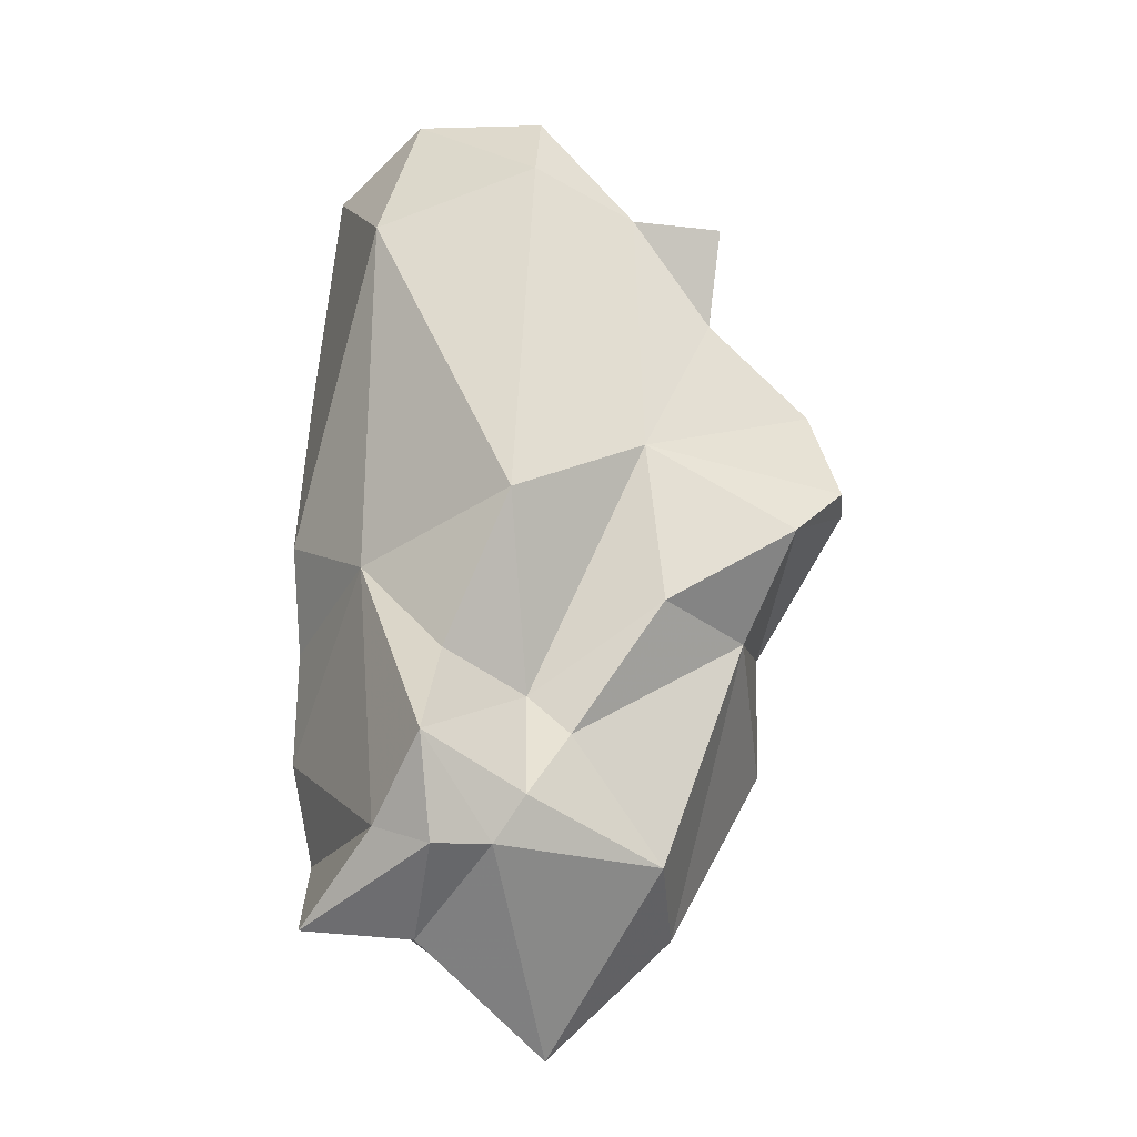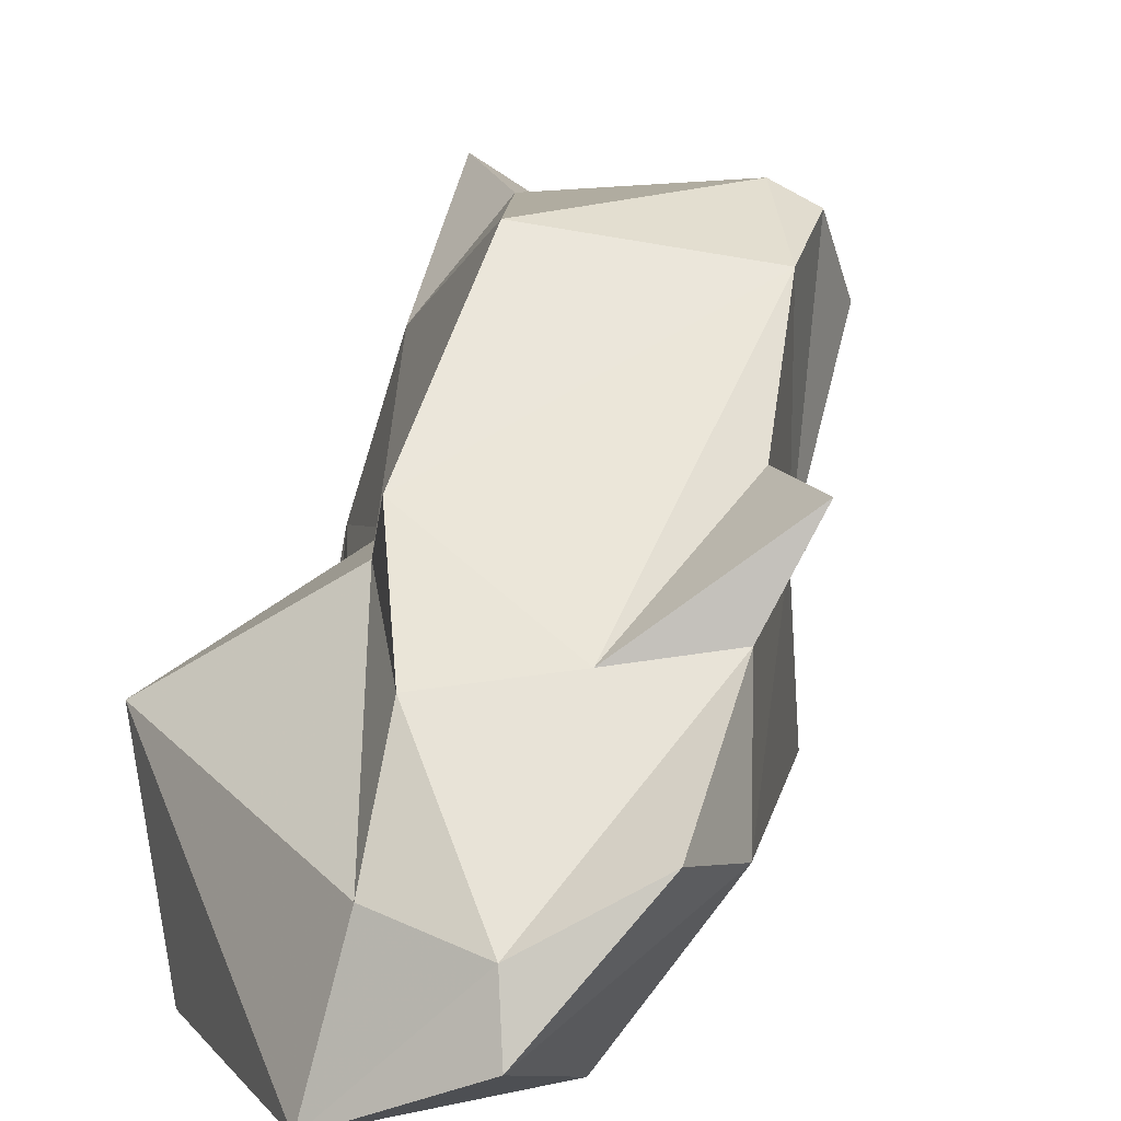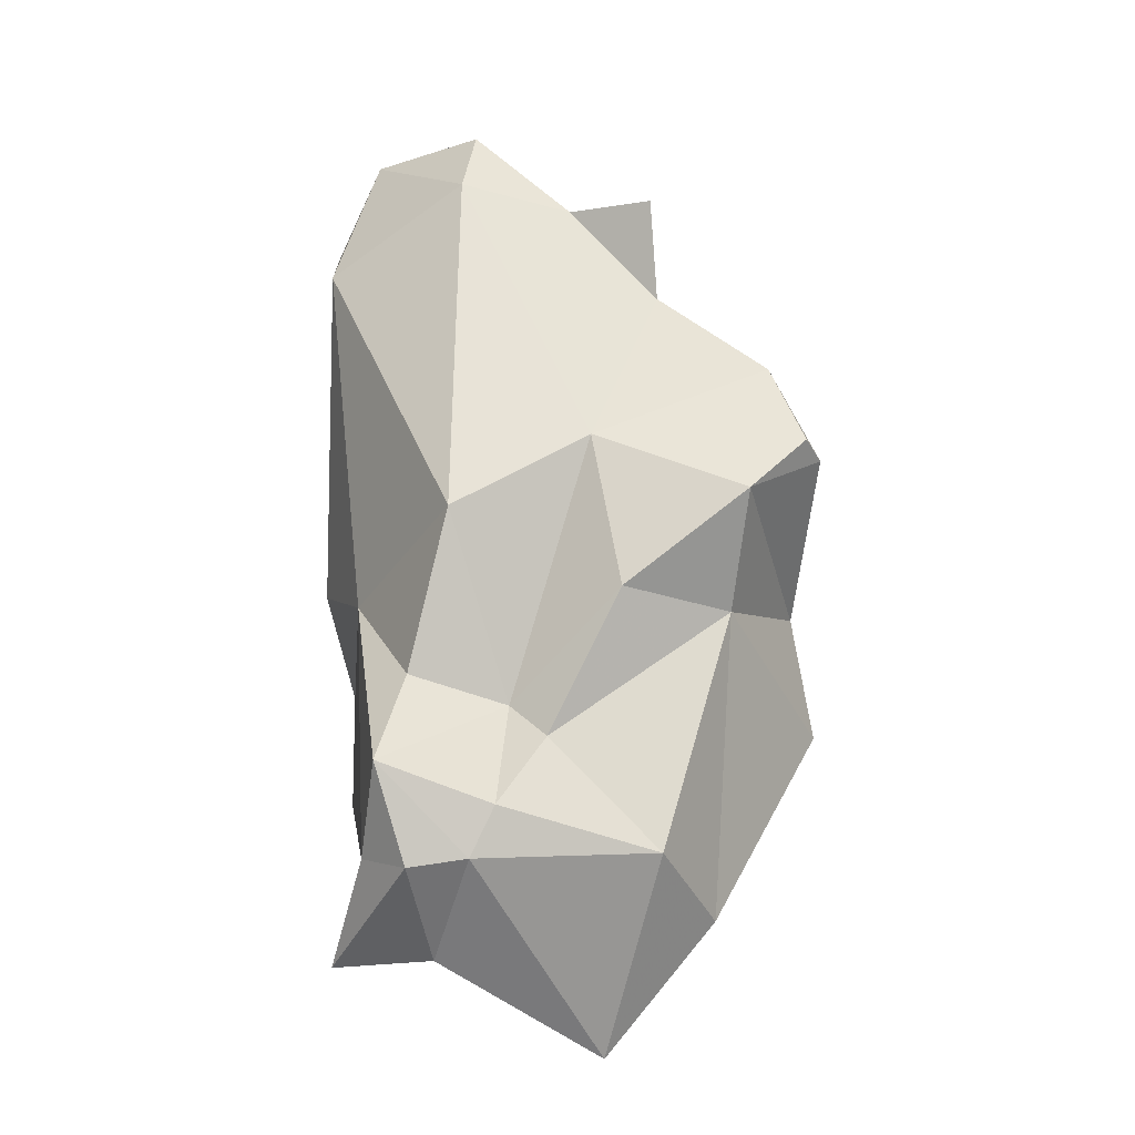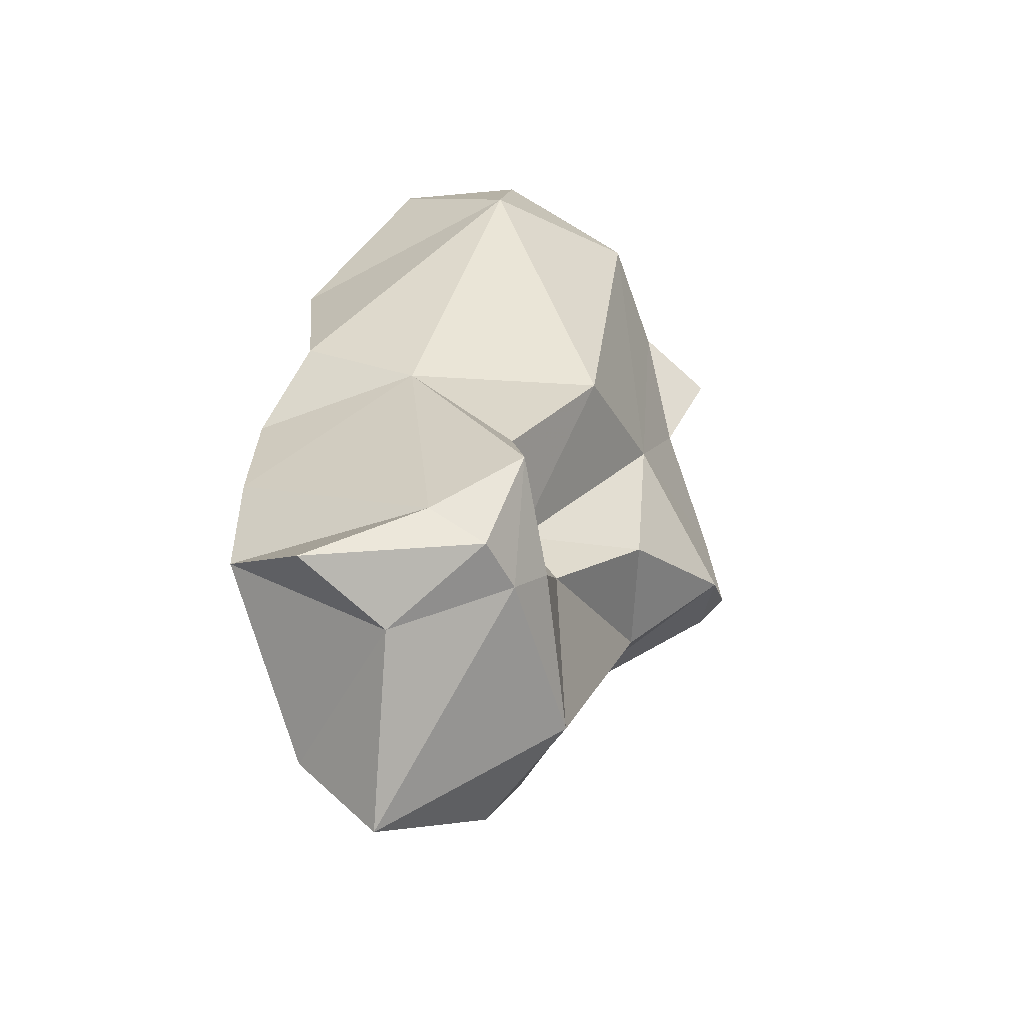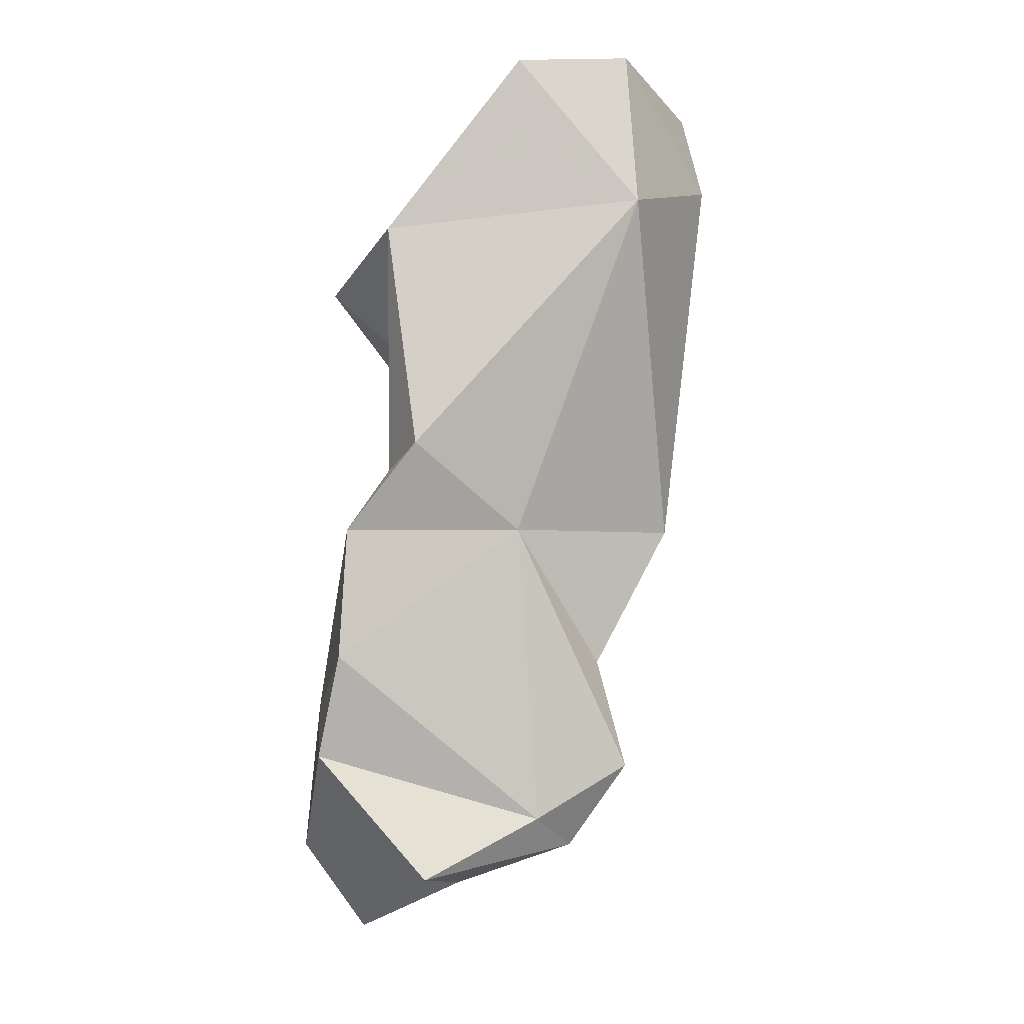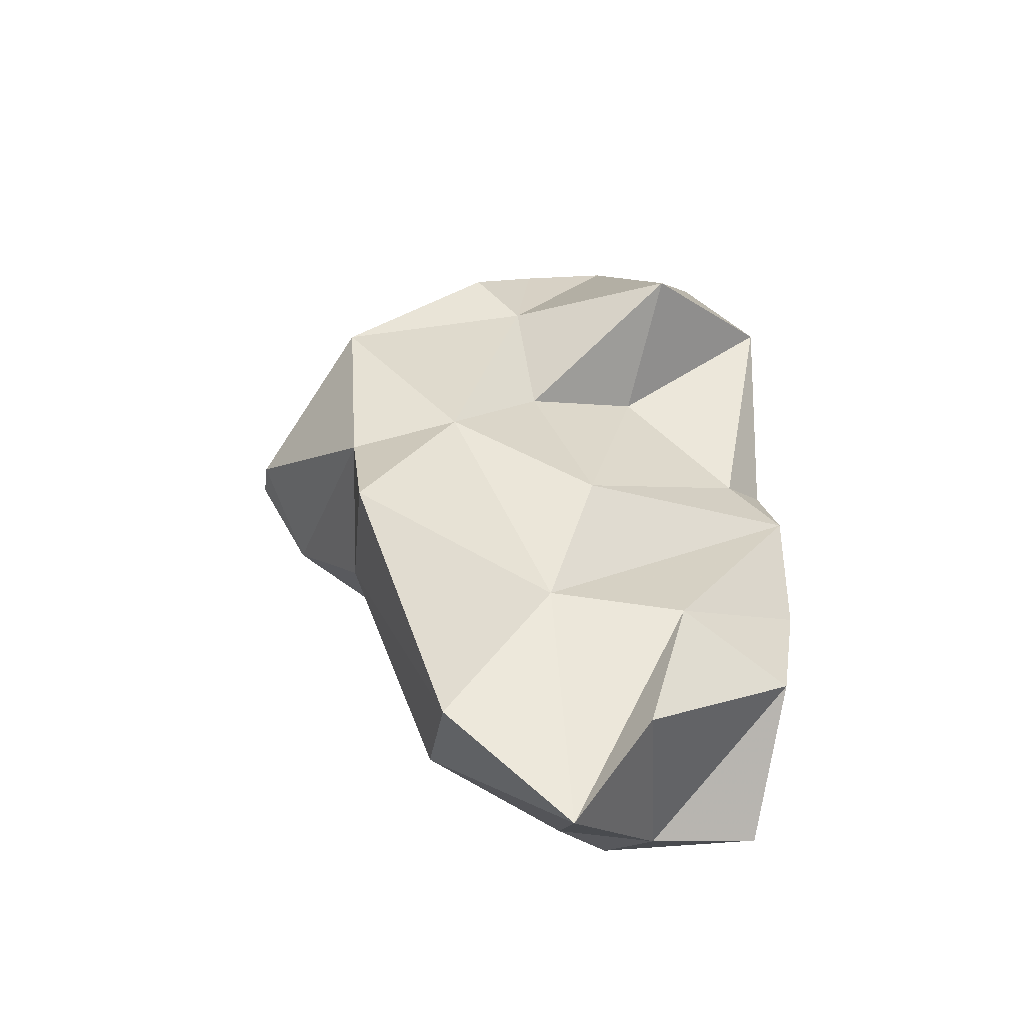
<metadata>
{"format":"obj","ext":"obj","renderer":"f3d","projection":"perspective","resolution":1024,"background":"white","views":[{"elev":-34.7,"azim":-112.9,"up":"+Y"},{"elev":6.4,"azim":-165.4,"up":"+Z"},{"elev":-34.2,"azim":-92.8,"up":"+Y"},{"elev":-62.8,"azim":-156.8,"up":"+Y"},{"elev":-5.7,"azim":171.5,"up":"+Y"},{"elev":-34.8,"azim":54.4,"up":"+Y"}]}
</metadata>
<code>
v 495.7 274 144.3
v 497.2 276.1 135.9
v 497.5 274.8 140.8
v 497.8 259.9 148.4
v 498 270.3 144.7
v 498 279.8 136.5
v 498.1 262.7 150.9
v 498.1 266.5 149.5
v 498.8 263.3 141.8
v 499.2 259.6 135.8
v 499.6 262.7 151.8
v 500 256.3 143.1
v 501 276 140.3
v 501.7 274.1 130
v 501.7 248.7 133.1
v 501.8 281.3 131.9
v 502.1 280.6 134.3
v 502.3 256.6 147.9
v 502.8 253.4 134.3
v 502.8 247.4 138.1
v 503.2 250.8 140.2
v 503.9 245.5 137.1
v 504.1 245.1 134.5
v 504.2 252.9 138.6
v 504.8 246.4 145
v 505.5 277.3 139.8
v 505.6 267.8 150.7
v 505.8 279.6 135.2
v 505.9 246.4 132.7
v 506.9 259.3 131.8
v 506.9 273.8 144.1
v 507.1 280.3 129.8
v 507.4 259.6 151.3
v 507.8 271.8 142.3
v 509 243.4 135.7
v 509.3 265.2 142.3
v 509.8 245.8 147.6
v 510.1 255 152.5
v 510.2 266.7 137
v 510.2 261 147.6
v 511 243.8 131.4
v 511.7 262.9 130
v 511.9 252.2 143.4
v 512.6 262 132.8
v 512.8 240.7 143
v 512.9 272.6 130.6
v 512.9 258.2 141.7
v 514.5 259.2 131.5
v 514.8 271 138.3
v 514.9 253.6 131.6
v 515.3 251.3 138.6
v 515.6 249.2 133
v 515.8 244.8 141.1
f 1 5 13
f 2 3 6
f 2 9 3
f 2 10 9
f 3 1 13
f 3 5 1
f 3 9 5
f 4 11 7
f 4 18 33
f 5 8 13
f 8 5 9
f 8 7 11
f 8 11 27
f 8 31 13
f 9 4 7
f 9 7 8
f 9 12 4
f 10 19 24
f 10 24 9
f 12 9 24
f 13 17 3
f 14 10 2
f 14 16 32
f 14 42 30
f 15 22 20
f 16 2 6
f 16 14 2
f 17 6 3
f 17 16 6
f 17 26 28
f 17 28 32
f 18 4 12
f 18 12 21
f 18 25 37
f 18 37 38
f 19 10 30
f 19 15 24
f 19 30 15
f 20 21 24
f 20 24 15
f 21 20 25
f 21 25 18
f 22 15 23
f 22 23 35
f 22 25 20
f 22 35 45
f 22 45 25
f 23 15 29
f 23 41 35
f 24 21 12
f 26 13 31
f 26 17 13
f 26 31 34
f 27 11 33
f 27 31 8
f 27 34 31
f 28 26 34
f 29 15 30
f 30 10 14
f 30 48 50
f 32 16 17
f 32 28 49
f 33 11 4
f 33 18 38
f 33 40 27
f 34 49 28
f 35 52 53
f 36 40 47
f 38 40 33
f 38 43 40
f 39 44 46
f 39 46 49
f 40 34 27
f 40 36 34
f 40 43 47
f 41 23 29
f 41 52 35
f 42 14 46
f 42 44 48
f 43 37 45
f 43 38 37
f 43 48 47
f 44 42 46
f 45 35 53
f 45 37 25
f 45 53 51
f 46 14 32
f 47 39 36
f 47 44 39
f 47 48 44
f 48 30 42
f 48 43 51
f 49 34 36
f 49 36 39
f 49 46 32
f 50 29 30
f 50 51 52
f 50 52 29
f 51 43 45
f 51 50 48
f 52 41 29
f 53 52 51

</code>
